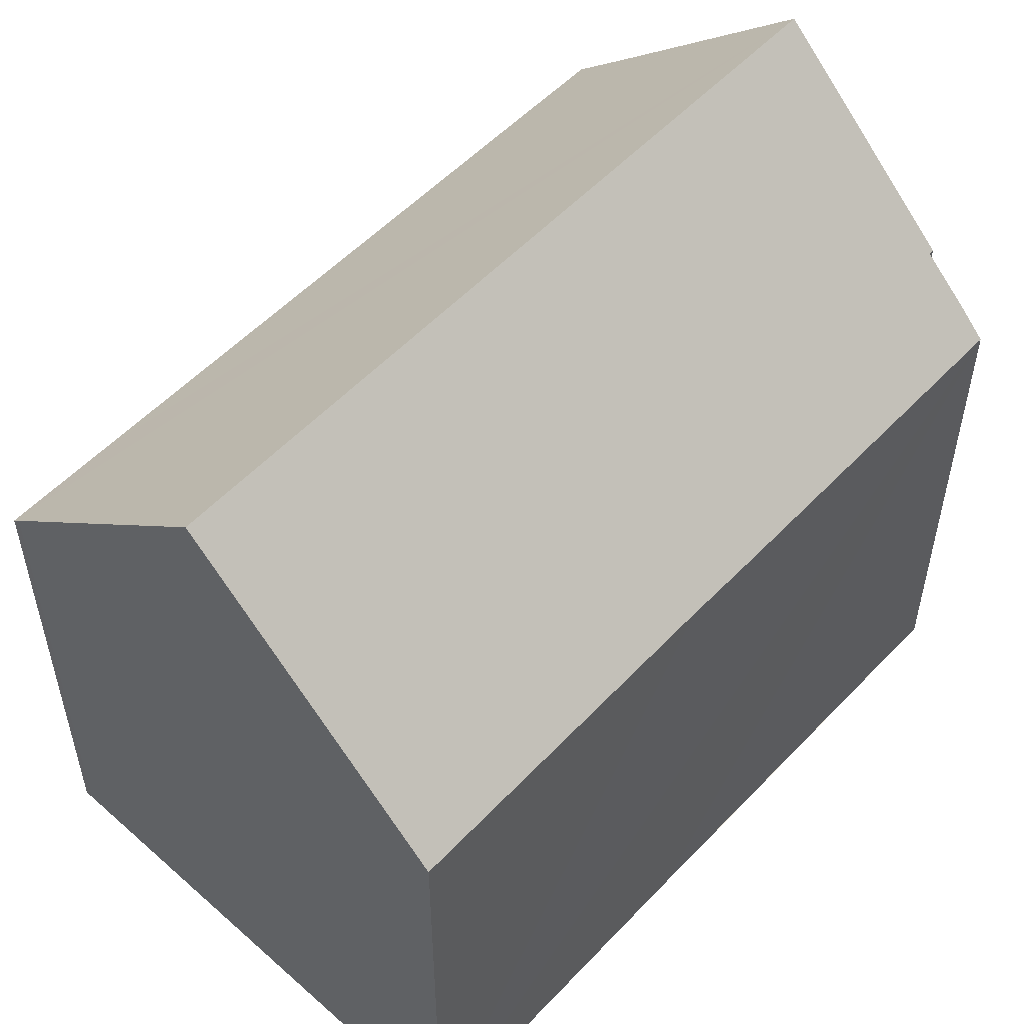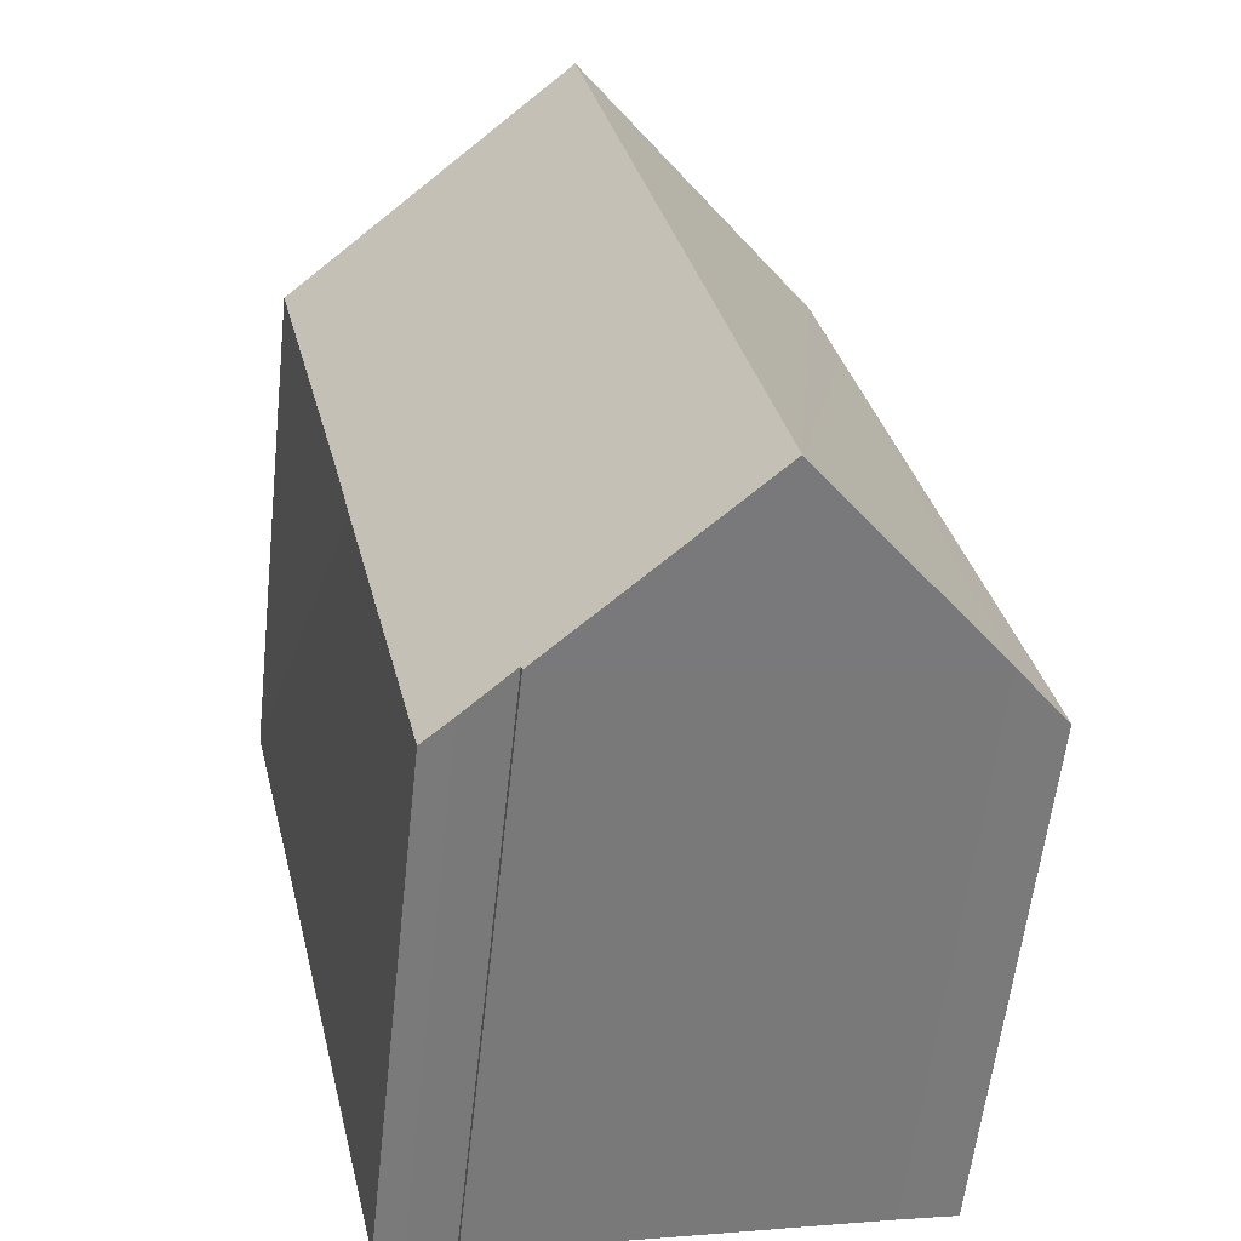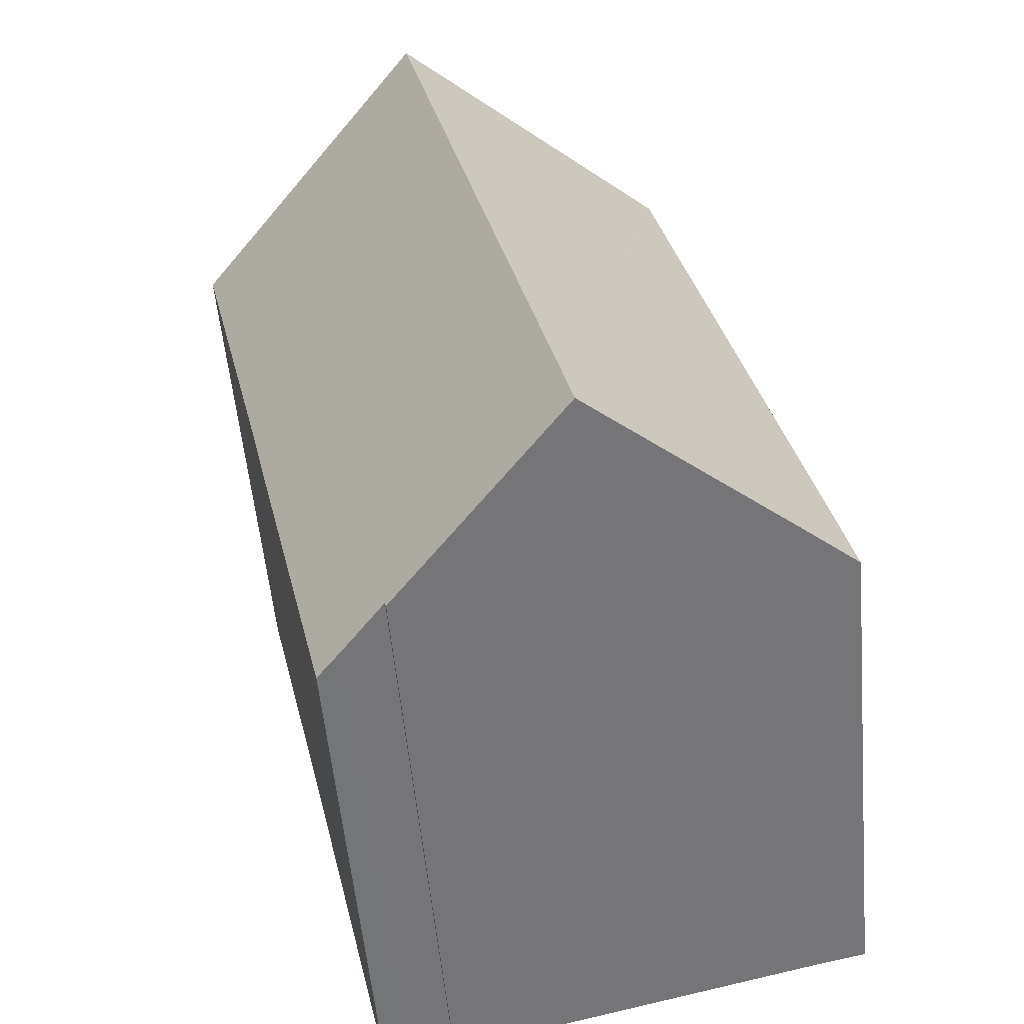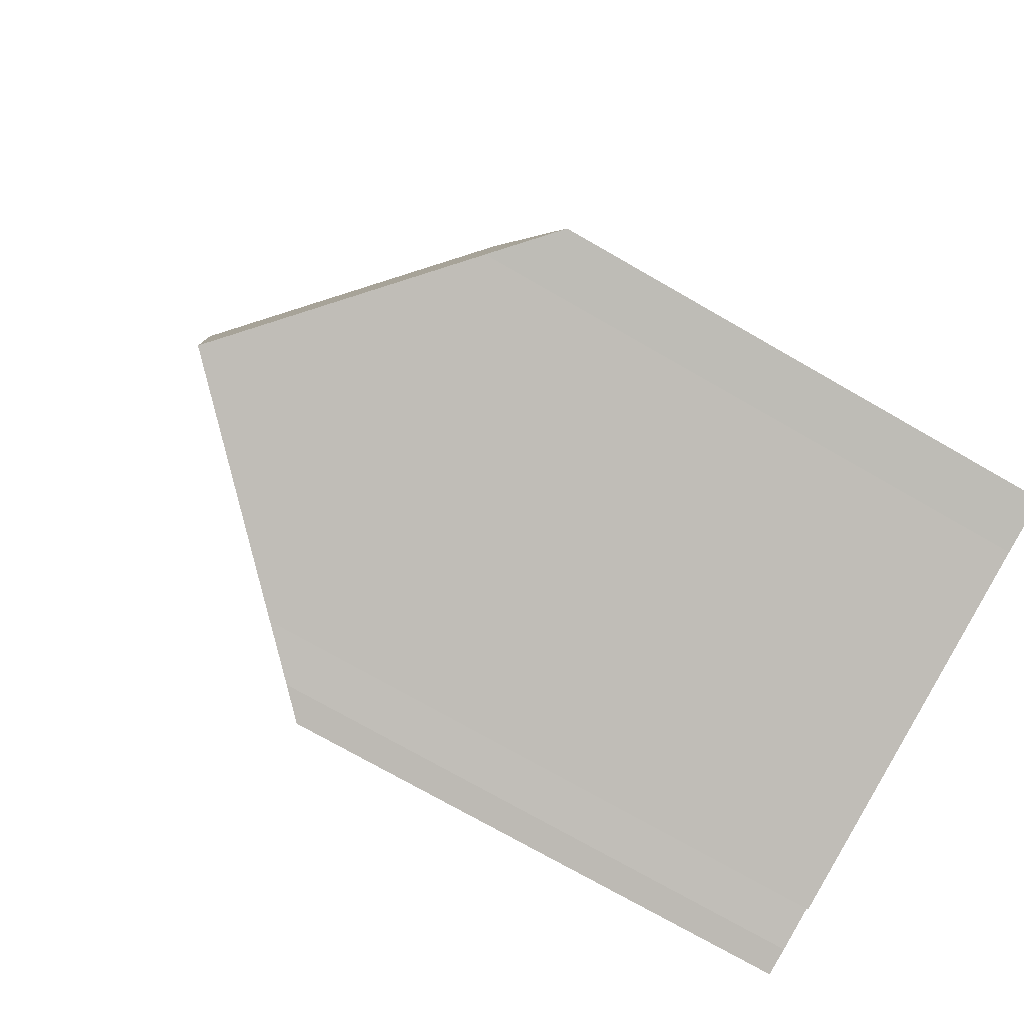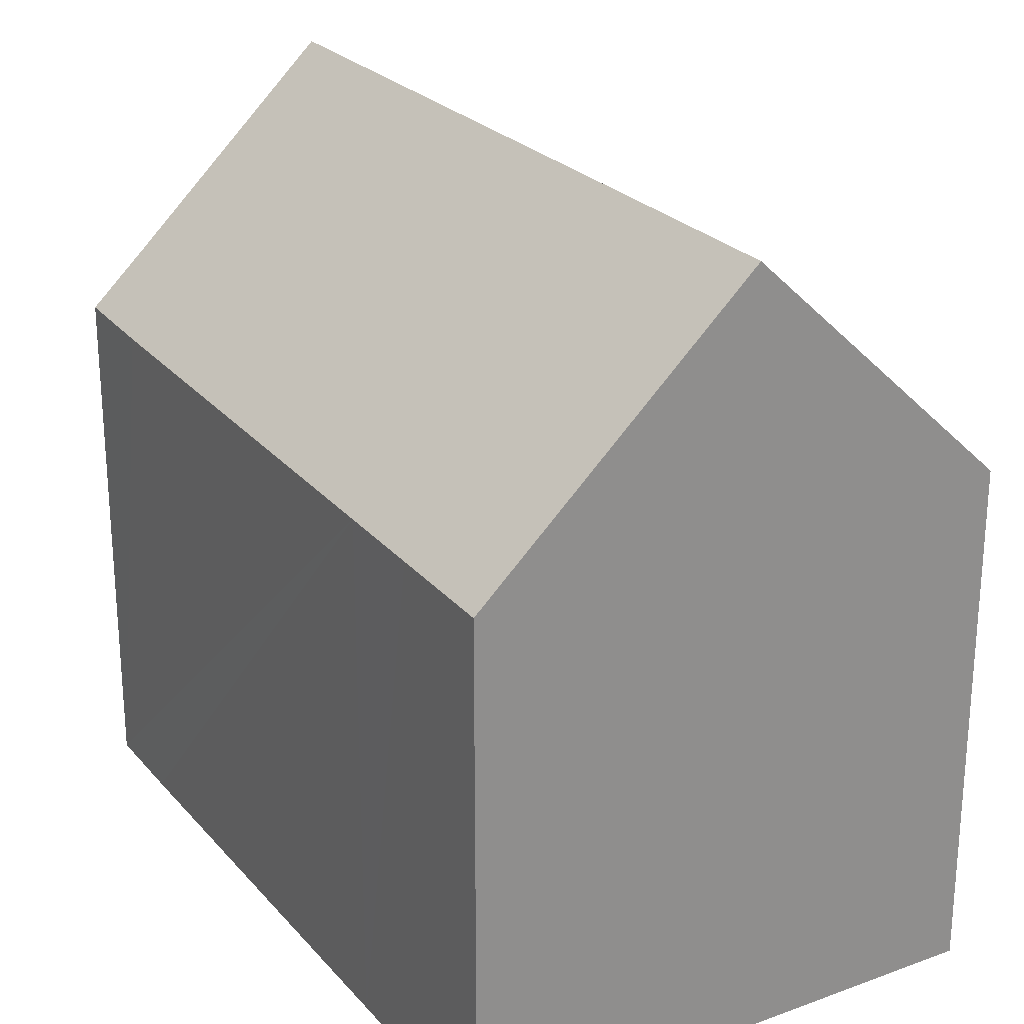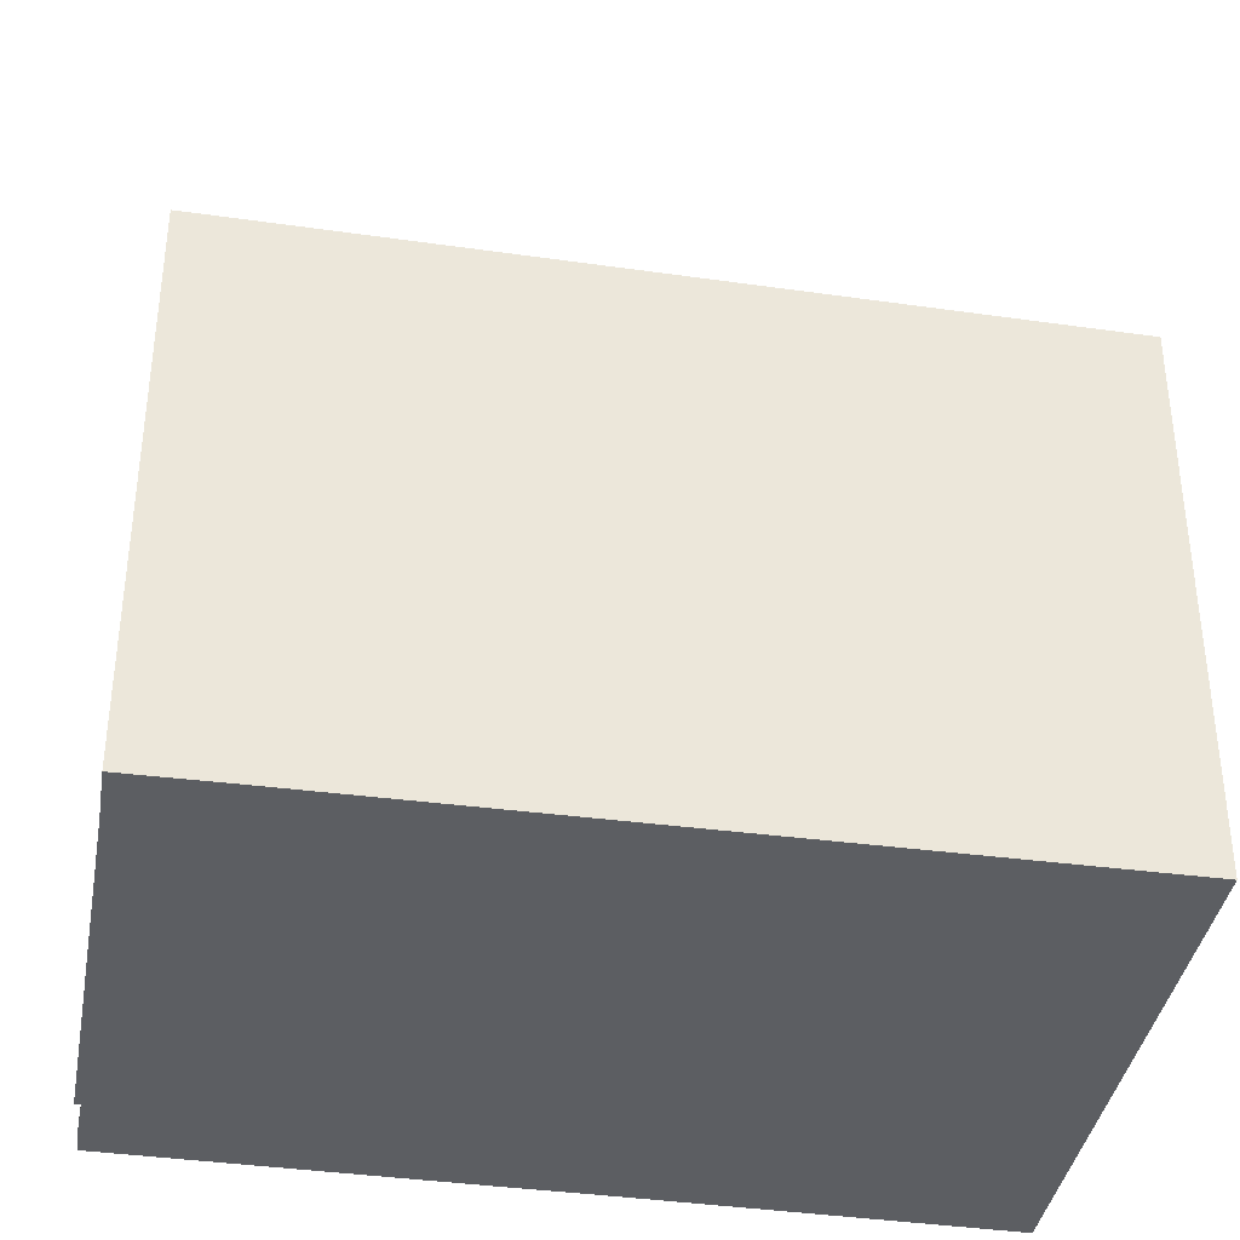
<metadata>
{"format":"obj","ext":"obj","renderer":"f3d","projection":"perspective","resolution":1024,"background":"white","views":[{"elev":54.7,"azim":55.3,"up":"+Y"},{"elev":-59.0,"azim":173.7,"up":"+Z"},{"elev":-55.0,"azim":-174.7,"up":"+Z"},{"elev":-73.8,"azim":-119.9,"up":"+Z"},{"elev":25.4,"azim":-18.6,"up":"+Y"},{"elev":-37.9,"azim":-87.4,"up":"+Y"}]}
</metadata>
<code>
v  14.1 10.63 13.34
v  14.12 10.62 13.34
v  12.49 10.63 6.367
v  8.815 15.71 14.48
v  5.199 15.71 -1.155
v  12.13 10.62 4.802
v  9.049 12.02 -1.915
v  10.51 10.61 -2.242
v  9.954 11.15 -2.134
v  9.024 12.02 -2.022
v  0.408 10.67 1.948
v  1.167 11.82 -0.242
v  0 10.71 6.556e-16
v  2.473 10.54 11.45
v  2.879 10.52 13.32
v  3.382 10.49 15.64
v  3.546 10.65 15.6
v  9.049 1.173e-16 -1.915
v  9.954 1.307e-16 -2.134
v  9.024 1.238e-16 -2.022
v  1.167 1.482e-17 -0.242
v  5.199 7.072e-17 -1.155
v  0 0 0
v  10.51 1.373e-16 -2.242
v  14.12 -8.168e-16 13.34
v  12.49 -3.899e-16 6.367
v  12.13 -2.94e-16 4.802
v  0.408 -1.193e-16 1.948
v  2.473 -7.014e-16 11.45
v  2.879 -8.156e-16 13.32
v  3.382 -9.575e-16 15.64
v  3.413 10.52 15.63
v  3.546 -9.554e-16 15.6
v  3.413 -9.571e-16 15.63
v  14.1 -8.171e-16 13.34
v  8.815 -8.864e-16 14.48
g defaultobject
f 1 2 3
f 3 4 1
f 4 3 5
f 5 3 6
f 5 6 7
f 7 6 8
f 7 8 9
f 5 7 10
f 11 12 13
f 12 11 14
f 12 14 5
f 5 14 15
f 5 15 16
f 5 16 17
f 5 17 4
f 9 18 7
f 18 9 19
f 10 12 5
f 12 10 20
f 12 20 21
f 21 20 22
f 21 13 12
f 13 21 23
f 8 19 9
f 19 8 24
f 18 10 7
f 10 18 20
f 25 3 2
f 3 25 6
f 6 25 8
f 8 25 26
f 8 26 24
f 24 26 27
f 23 11 13
f 11 23 14
f 14 23 28
f 14 28 29
f 14 29 15
f 15 29 16
f 16 29 30
f 16 30 31
f 32 33 17
f 33 32 16
f 33 16 31
f 33 31 34
f 17 1 4
f 1 17 33
f 1 33 35
f 35 33 36
f 35 2 1
f 2 35 25
f 20 18 22
f 30 33 31
f 33 30 36
f 36 30 29
f 36 29 28
f 36 28 25
f 25 28 26
f 26 28 23
f 26 23 27
f 27 23 21
f 27 21 22
f 27 22 18
f 27 18 24
f 24 18 19

</code>
